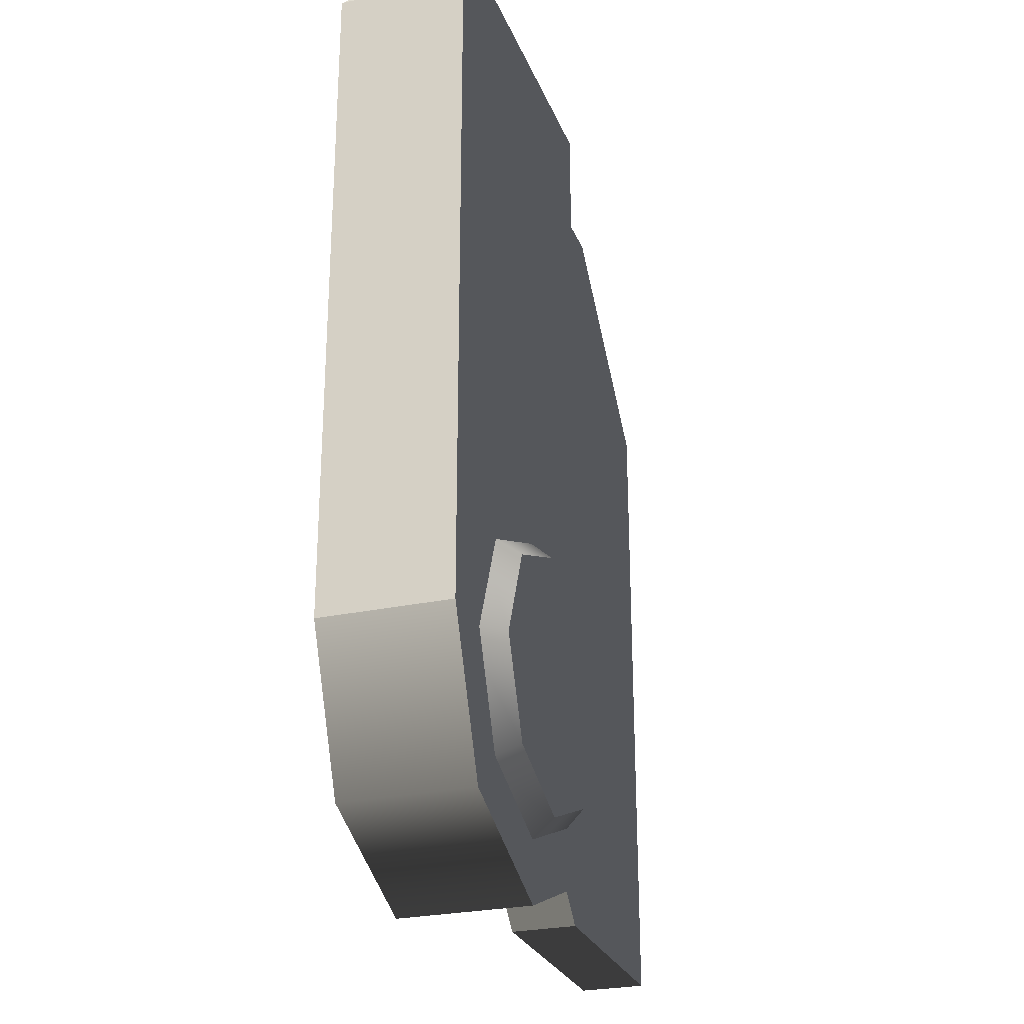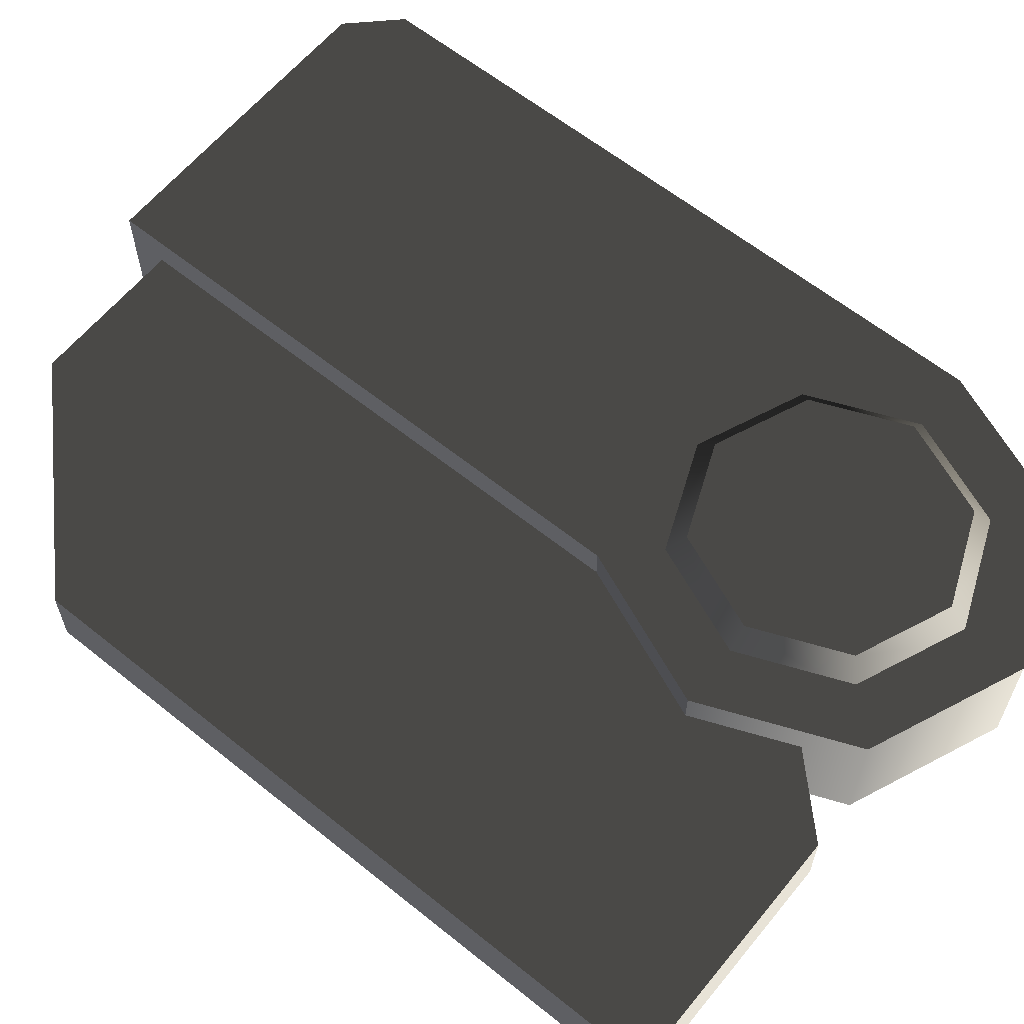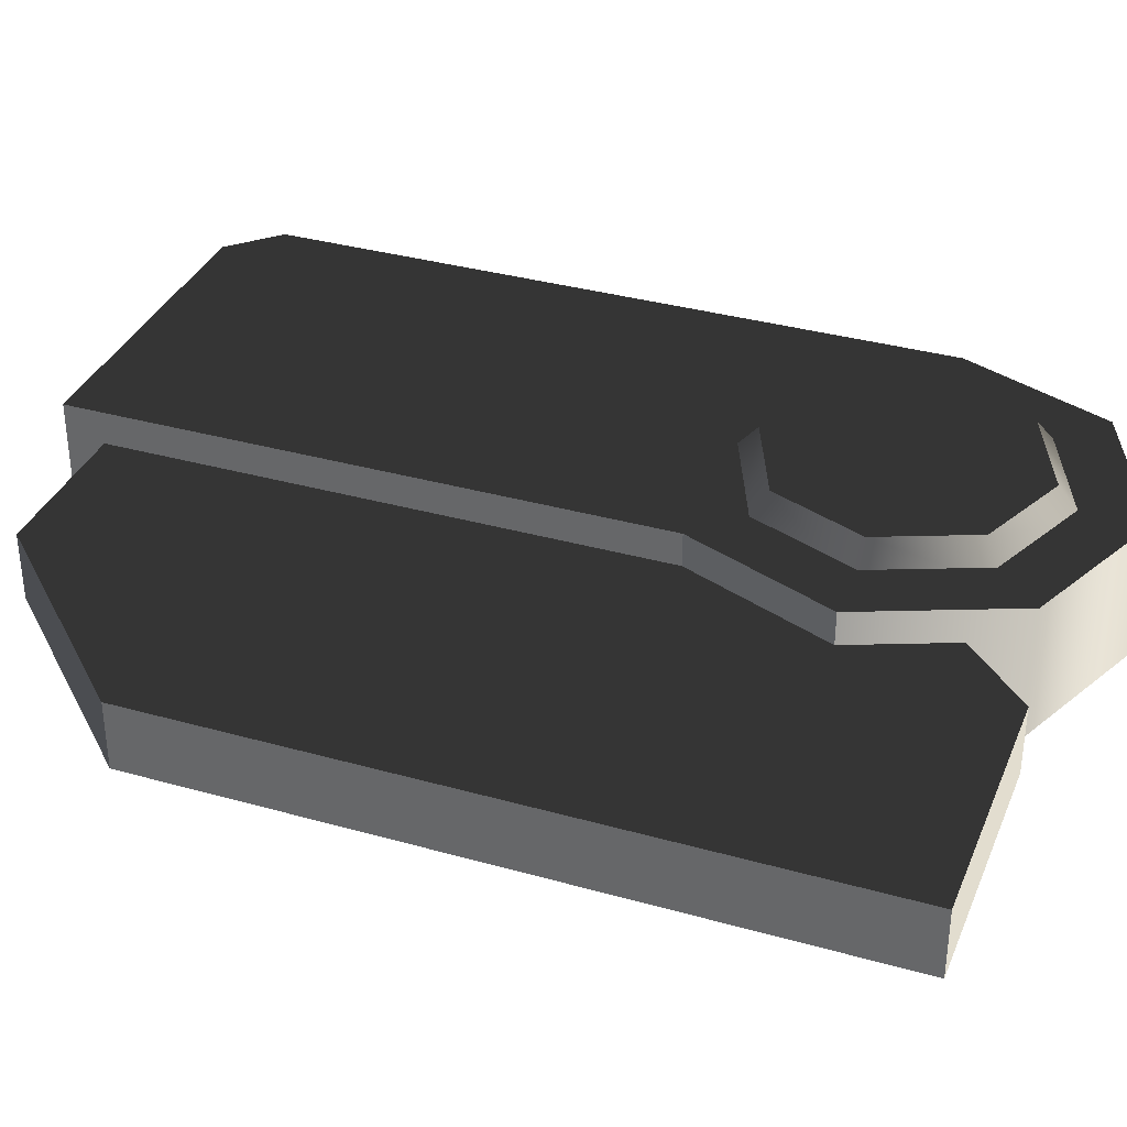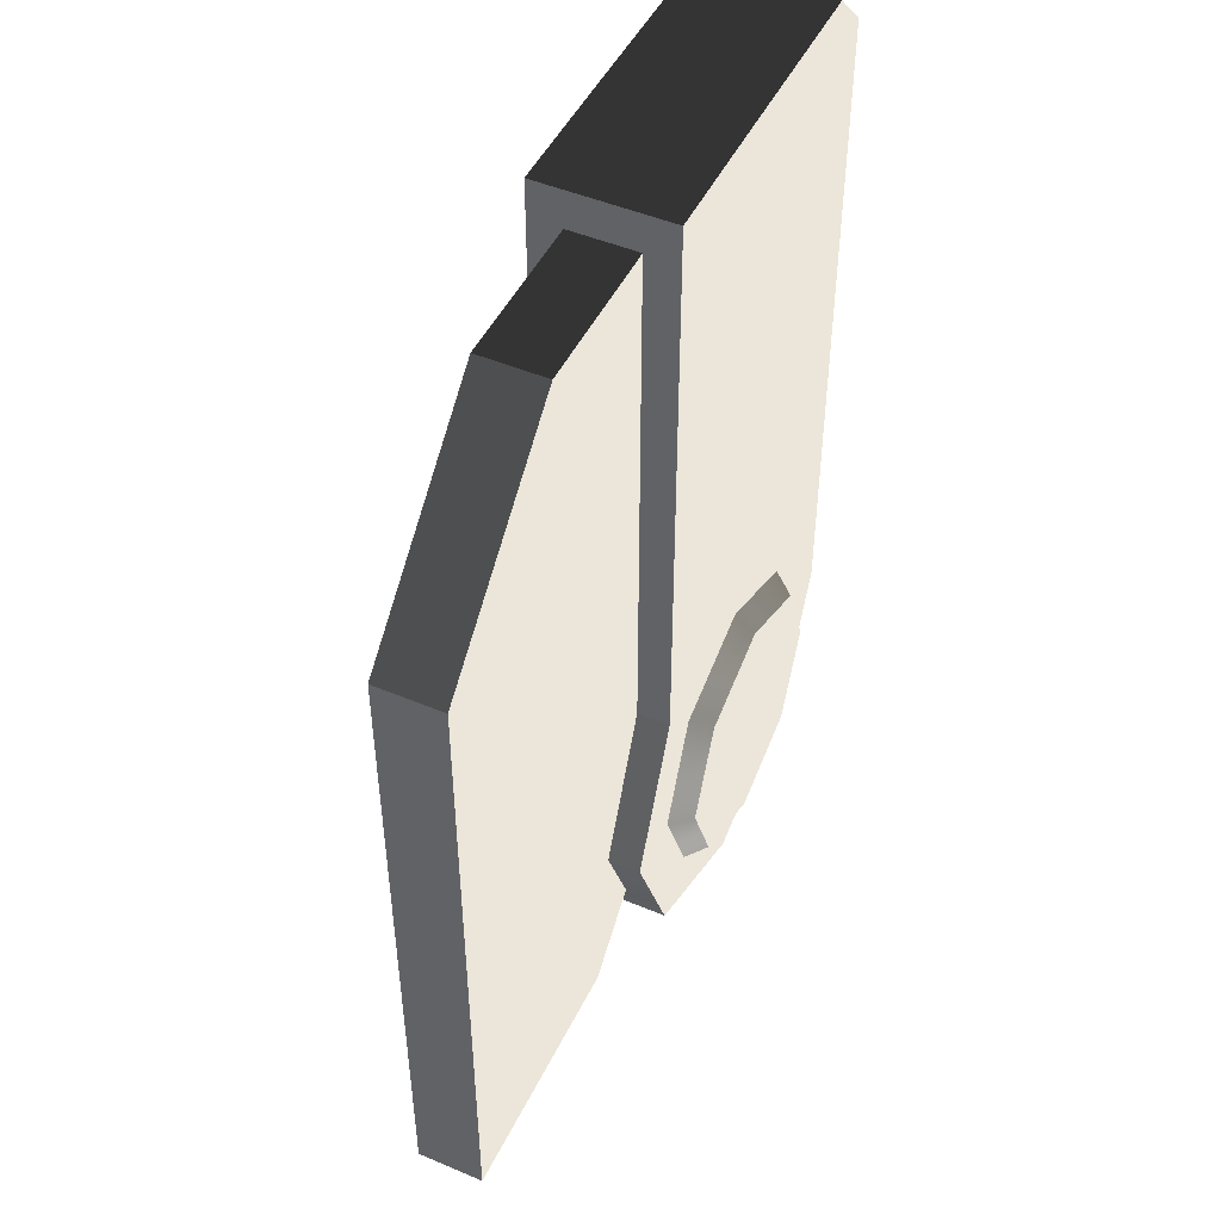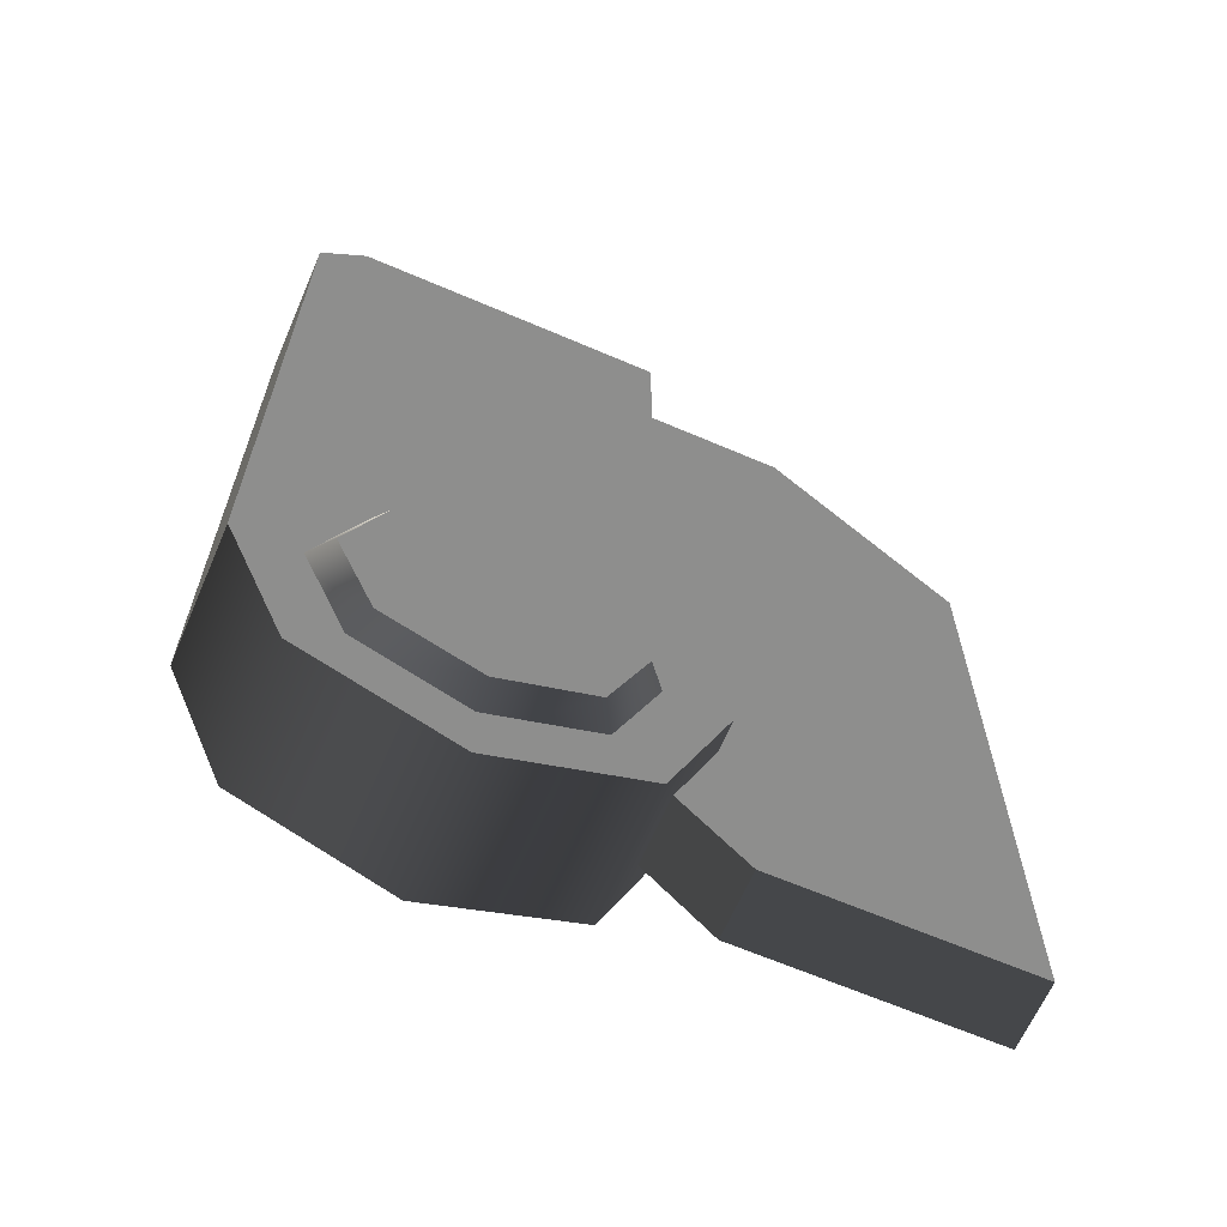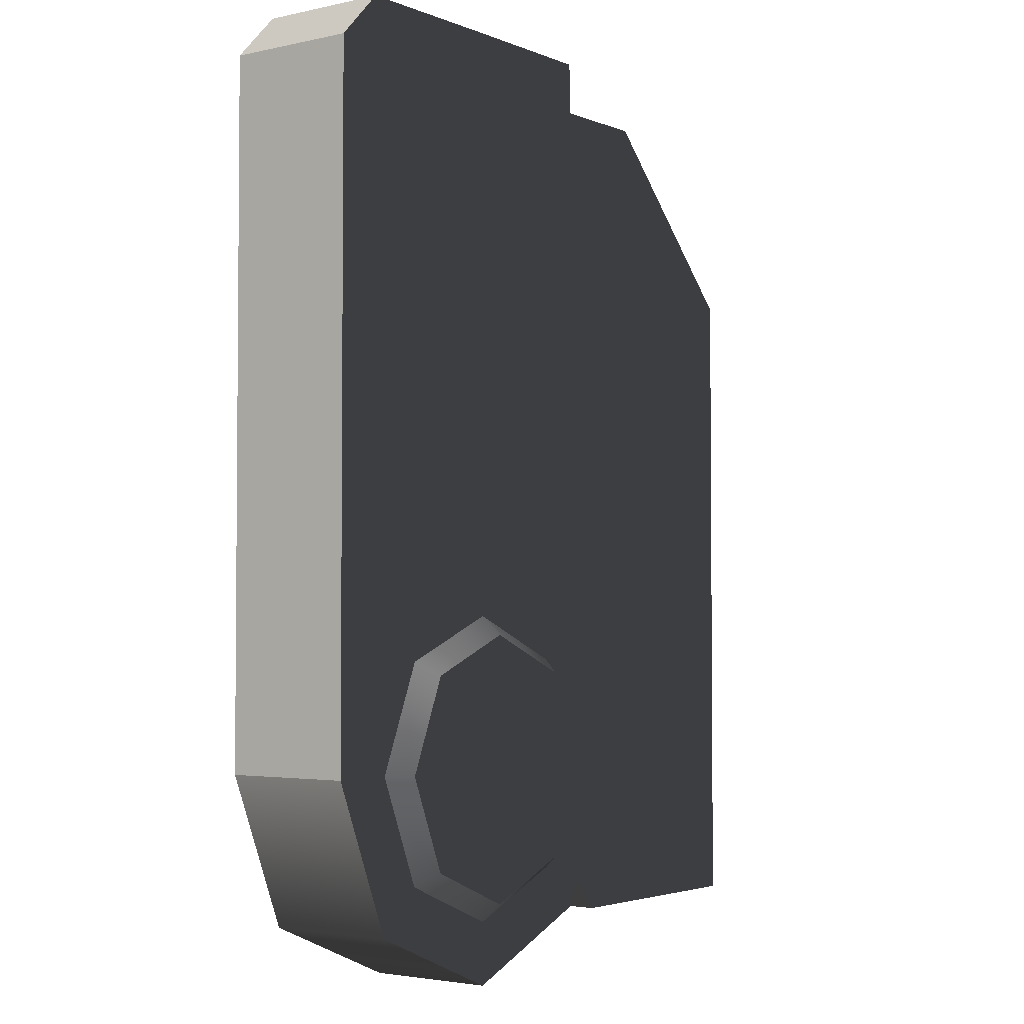
<metadata>
{"format":"obj","ext":"obj","renderer":"f3d","projection":"perspective","resolution":1024,"background":"white","views":[{"elev":-26.8,"azim":108.6,"up":"+Y"},{"elev":61.8,"azim":-50.8,"up":"+Z"},{"elev":34.9,"azim":-69.4,"up":"+Z"},{"elev":48.1,"azim":-64.7,"up":"+Y"},{"elev":-64.8,"azim":156.6,"up":"+Y"},{"elev":-3.0,"azim":126.7,"up":"+Y"}]}
</metadata>
<code>
v  -0.1487 0.2767 0.0147
v  -0.0358 0.2767 0.0147
v  0.0461 0.3587 0.0147
v  0.0461 0.667 0.0147
v  -0.0667 0.667 0.0147
v  -0.1487 0.585 0.0147
v  -0.1487 0.2767 -0.0004
v  -0.0358 0.2767 -0.0004
v  0.0461 0.667 -0.0004
v  -0.0667 0.667 -0.0004
v  -0.1487 0.585 -0.0004
v  0.1399 0.2829 0.0296
v  0.1399 0.2829 -0.0004
v  0.1681 0.351 -0.0004
v  0.1681 0.351 0.0296
v  0.0718 0.2547 0.0296
v  0.0718 0.2547 -0.0004
v  0.0036 0.2829 0.0296
v  0.0036 0.2829 -0.0004
v  -0.0246 0.351 0.0296
v  -0.0246 0.351 -0.0004
v  0.0718 0.6844 0.0296
v  0.0718 0.6844 -0.0004
v  0.0036 0.6843 -0.0004
v  0.0036 0.6843 0.0296
v  0.1474 0.6842 0.0296
v  0.1474 0.6842 -0.0004
v  0.0718 0.4474 0.0296
v  0.0036 0.4191 0.0296
v  0.1399 0.4191 0.0296
v  0.1681 0.6632 -0.0004
v  0.1681 0.6632 0.0296
v  0.0036 0.4191 -0.0004
v  0.114 0.3088 0.0391
v  0.1234 0.2994 0.024
v  0.1448 0.351 0.024
v  0.1315 0.351 0.0391
v  0.0718 0.2913 0.0391
v  0.0718 0.278 0.024
v  0.0295 0.3088 0.0391
v  0.0201 0.2994 0.024
v  0.012 0.351 0.0391
v  -0.0012 0.351 0.024
v  0.0295 0.3933 0.0391
v  0.0201 0.4027 0.024
v  0.0718 0.4107 0.0391
v  0.0718 0.424 0.024
v  0.114 0.3933 0.0391
v  0.1234 0.4027 0.024
v  0.0461 0.3587 -0.0004
v  -0.1487 0.585 -0.0156
v  -0.0667 0.667 -0.0156
v  0.0461 0.667 -0.0156
v  -0.1487 0.2767 -0.0156
v  0.0461 0.3587 -0.0156
v  -0.0358 0.2767 -0.0156
v  0.1399 0.2829 -0.0304
v  0.1681 0.351 -0.0304
v  0.0718 0.2547 -0.0304
v  0.0036 0.2829 -0.0304
v  -0.0246 0.351 -0.0304
v  0.0718 0.6844 -0.0304
v  0.0036 0.6843 -0.0304
v  0.1474 0.6842 -0.0304
v  0.0036 0.4191 -0.0304
v  0.0718 0.4474 -0.0304
v  0.1399 0.4191 -0.0304
v  0.1681 0.6632 -0.0304
v  0.114 0.3088 -0.04
v  0.1315 0.351 -0.04
v  0.1448 0.351 -0.0249
v  0.1234 0.2994 -0.0249
v  0.0718 0.2913 -0.04
v  0.0718 0.278 -0.0249
v  0.0295 0.3088 -0.04
v  0.0201 0.2994 -0.0249
v  0.012 0.351 -0.04
v  -0.0012 0.351 -0.0249
v  0.0295 0.3933 -0.04
v  0.0201 0.4027 -0.0249
v  0.0718 0.4107 -0.04
v  0.0718 0.424 -0.0249
v  0.114 0.3933 -0.04
v  0.1234 0.4027 -0.0249
g Box001
f 1 2 3 4
f 4 5 6 1
f 7 8 2 1
f 9 10 5 4
f 11 7 1 6
f 12 13 14 15
f 16 17 13 12
f 18 19 17 16
f 20 21 19 18
f 22 23 24 25
f 26 27 23 22
f 28 29 20 15
f 20 18 16 15
f 16 12 15
f 30 28 15
f 14 31 32 15
f 29 28 22 25
f 28 30 22
f 32 26 22 30
f 25 24 33 29
f 32 31 27 26
f 30 15 32
f 34 35 36 37
f 38 39 35 34
f 40 41 39 38
f 42 43 41 40
f 44 45 43 42
f 46 47 45 44
f 48 49 47 46
f 37 36 49 48
f 46 44 42 37
f 42 40 38 37
f 38 34 37
f 48 46 37
f 3 2 8 50
f 6 5 10 11
f 20 29 33 21
f 51 52 53 54
f 54 53 55 56
f 7 54 56 8
f 9 53 52 10
f 11 51 54 7
f 57 58 14 13
f 59 57 13 17
f 60 59 17 19
f 61 60 19 21
f 62 63 24 23
f 64 62 23 27
f 58 57 59 61
f 59 60 61
f 61 65 66 58
f 67 58 66
f 14 58 68 31
f 65 63 62 66
f 66 62 67
f 68 67 62 64
f 63 65 33 24
f 68 64 27 31
f 67 68 58
f 69 70 71 72
f 73 69 72 74
f 75 73 74 76
f 77 75 76 78
f 79 77 78 80
f 81 79 80 82
f 83 81 82 84
f 70 83 84 71
f 70 69 73 77
f 73 75 77
f 77 79 81 70
f 83 70 81
f 55 50 8 56
f 51 11 10 52
f 61 21 33 65

</code>
